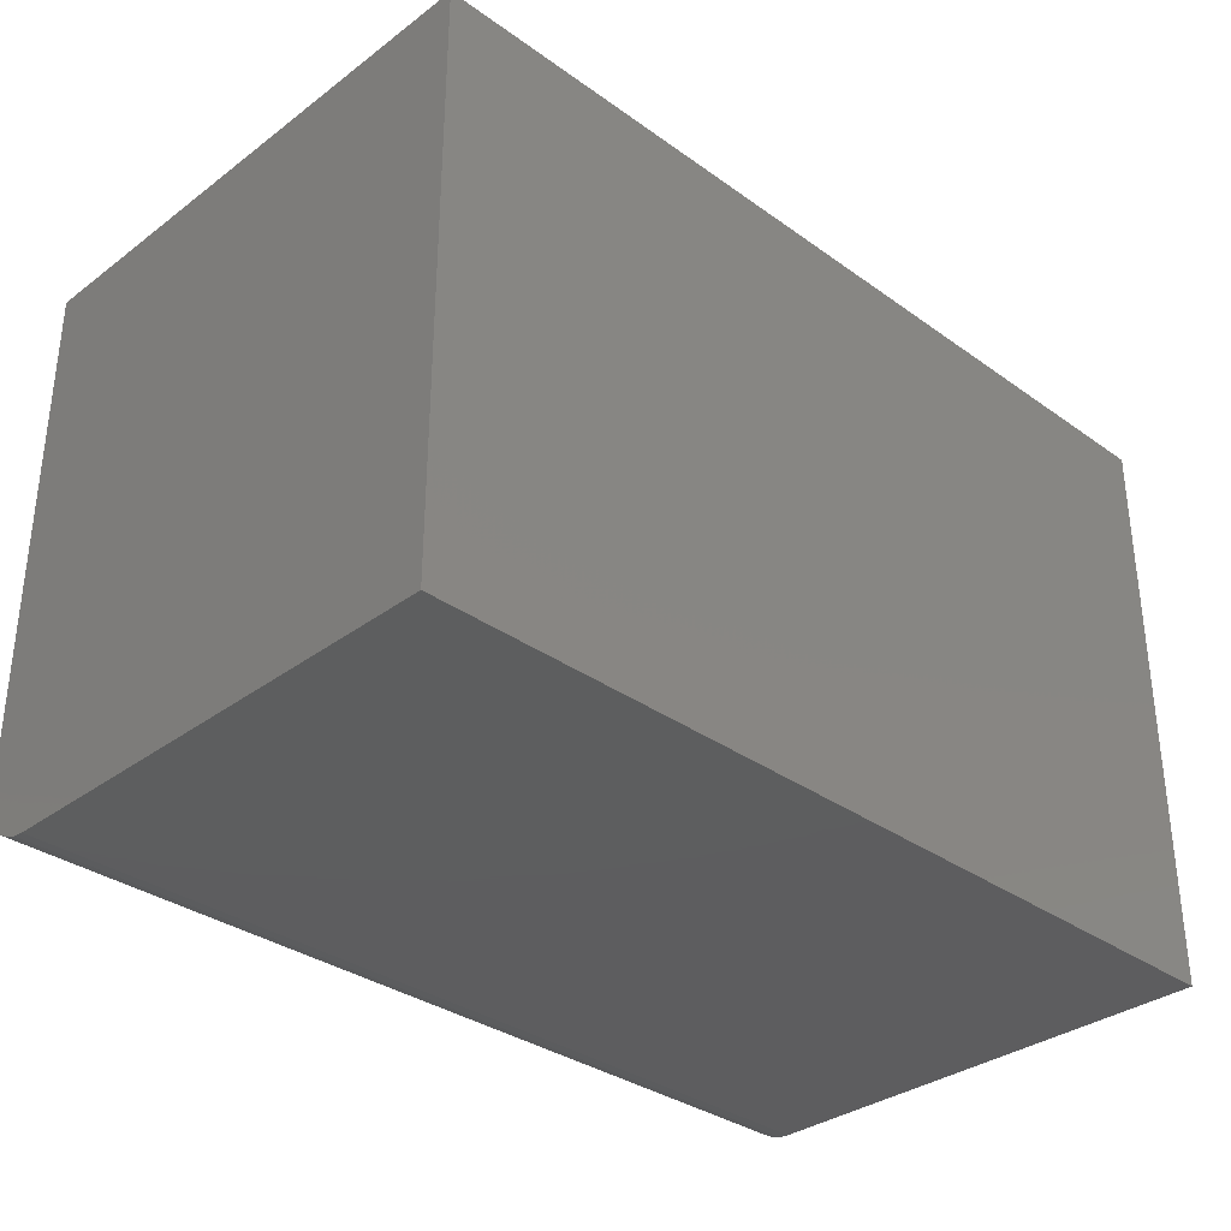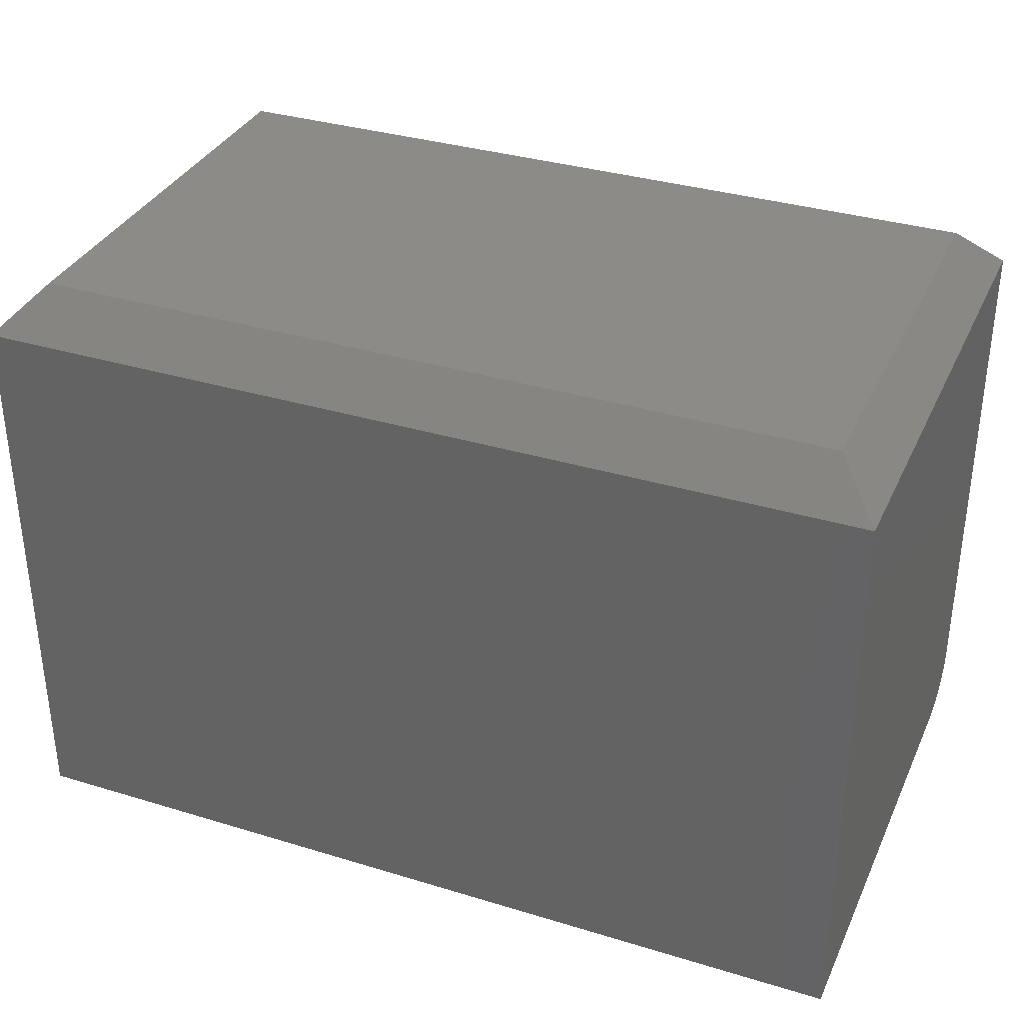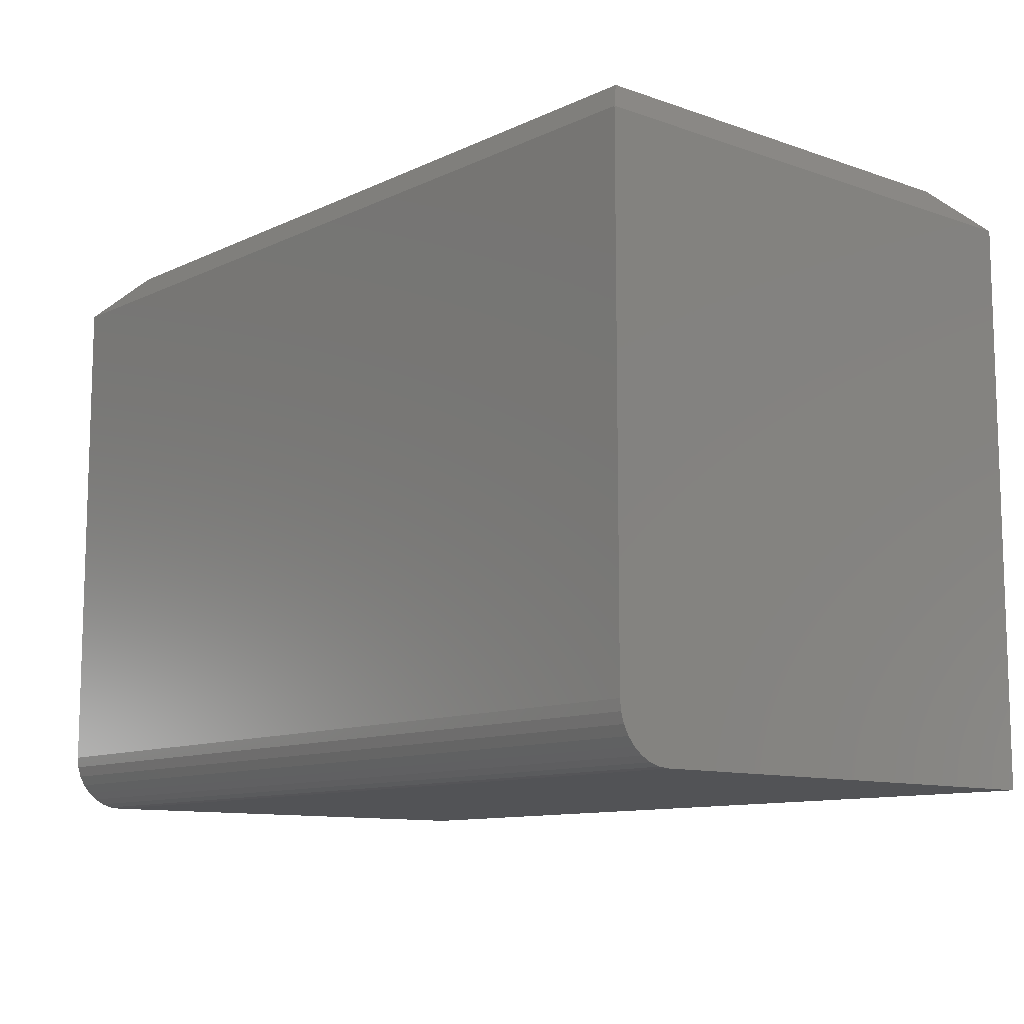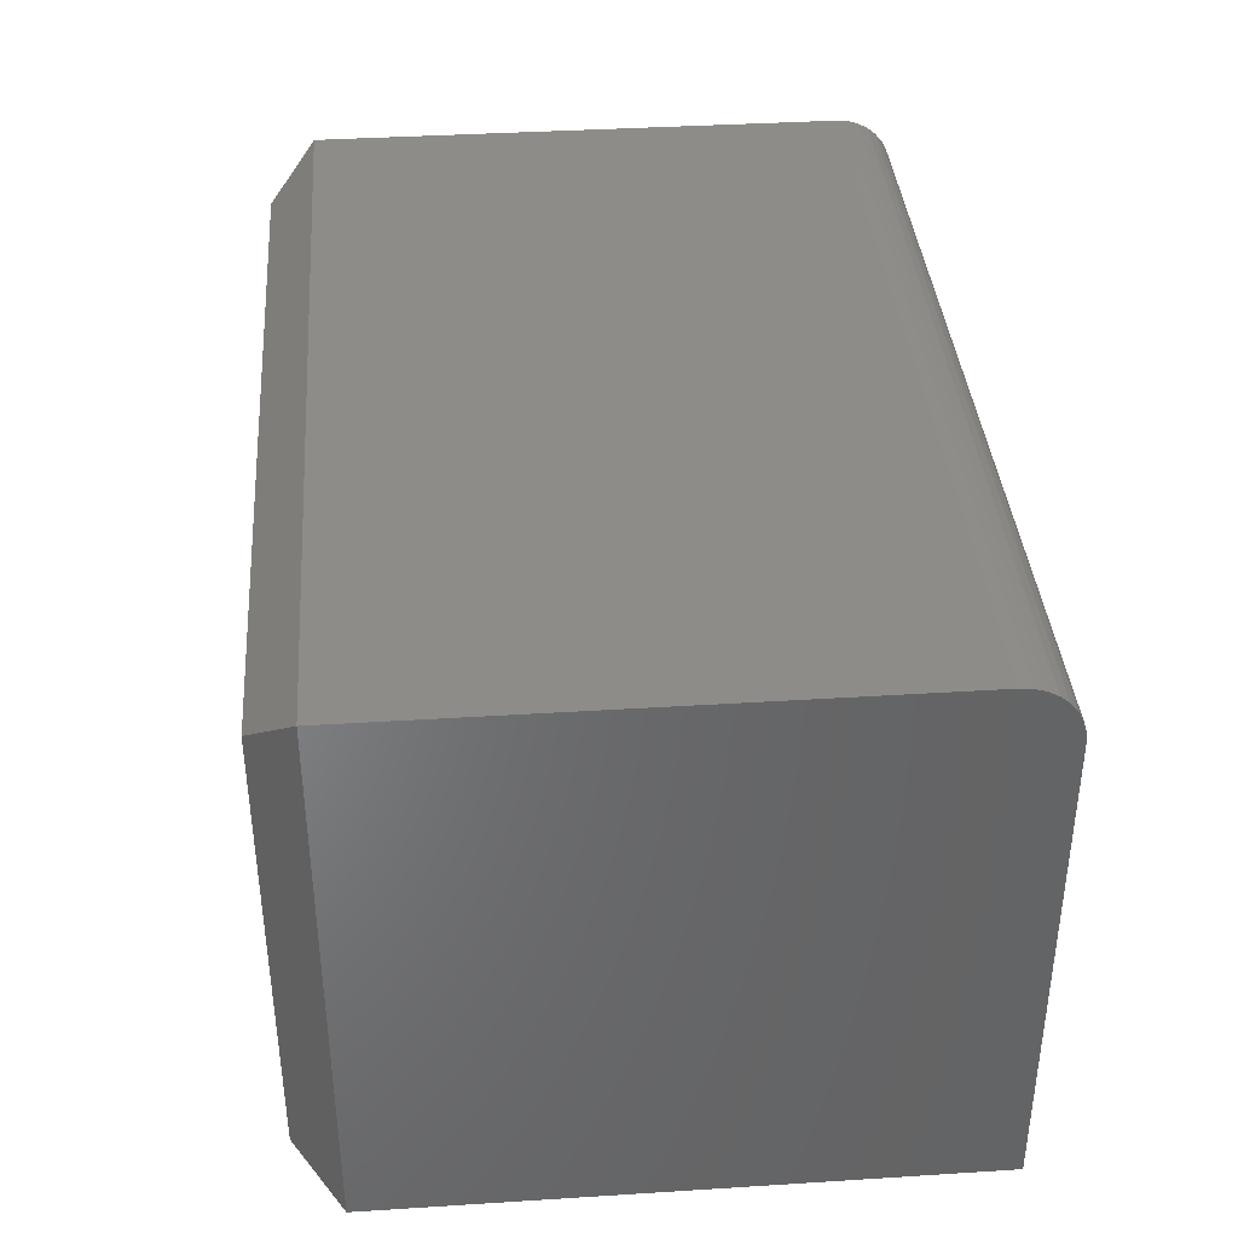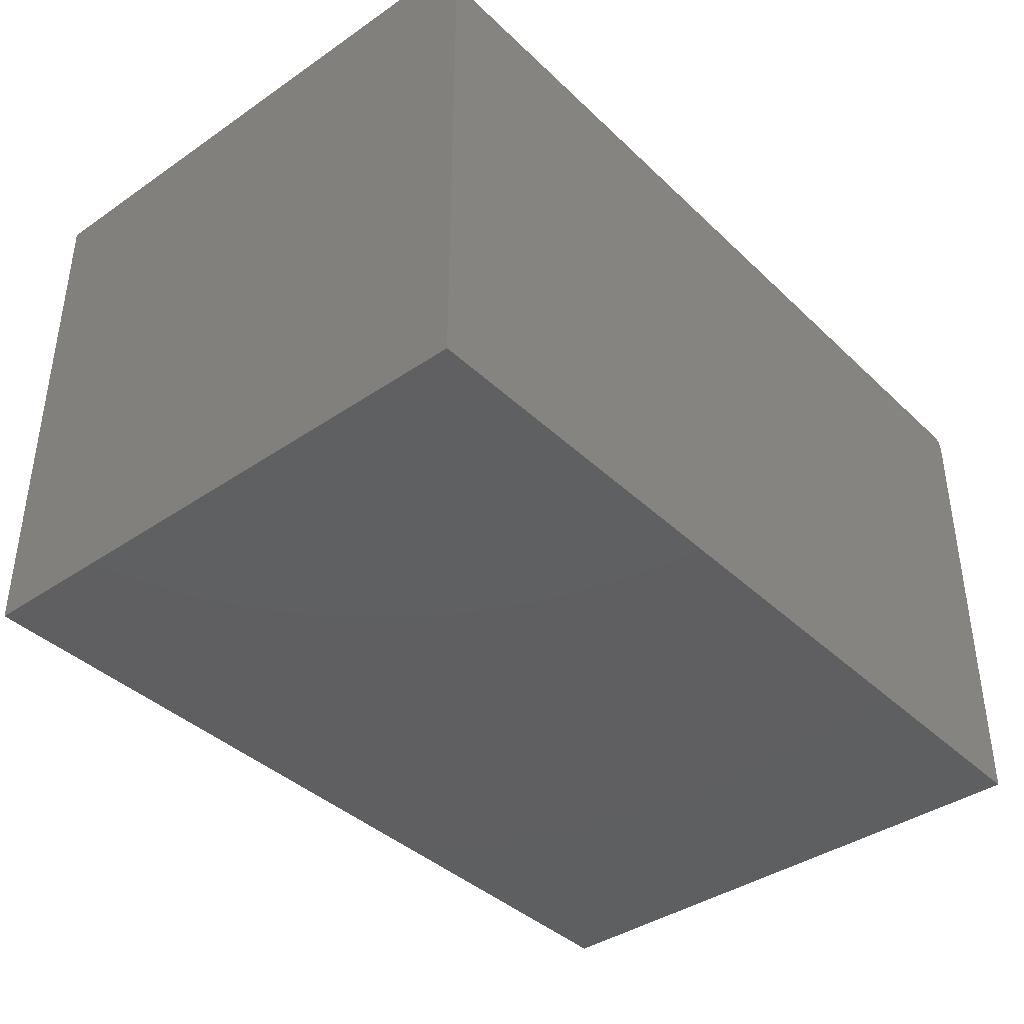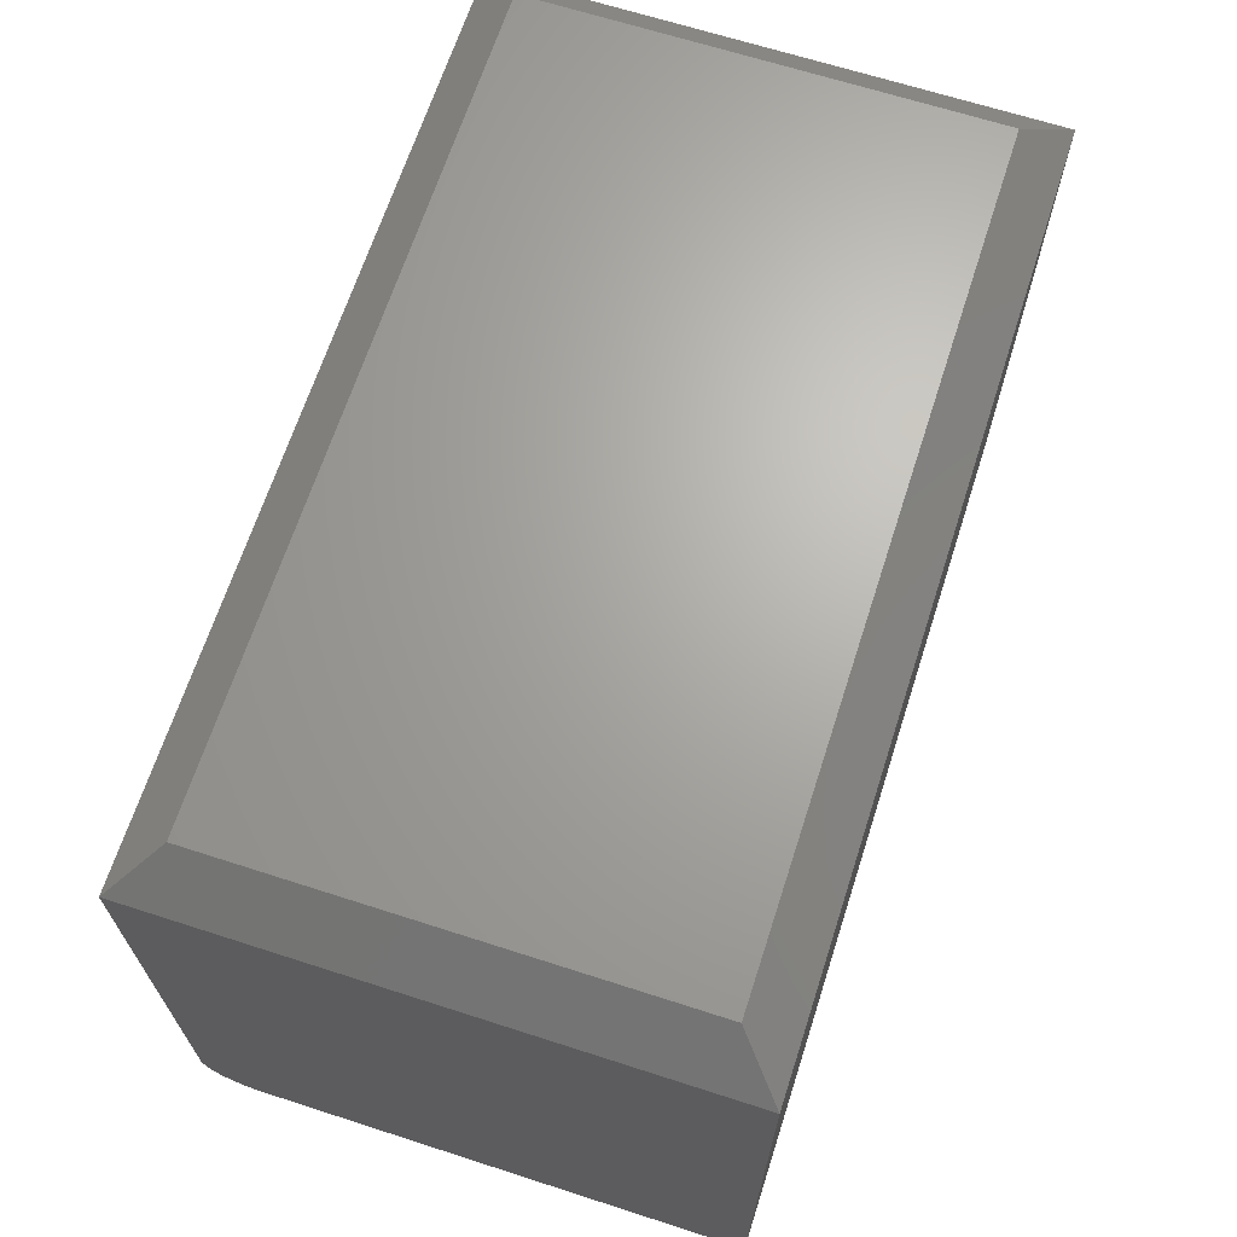
<metadata>
{"format":"stl","ext":"stl","renderer":"f3d","projection":"perspective","resolution":1024,"background":"white","views":[{"elev":-33.3,"azim":-44.4,"up":"+Z"},{"elev":34.4,"azim":22.3,"up":"+Z"},{"elev":-10.7,"azim":-130.9,"up":"+Z"},{"elev":38.0,"azim":85.4,"up":"+Y"},{"elev":-39.4,"azim":130.5,"up":"+Y"},{"elev":66.8,"azim":-72.1,"up":"+Z"}]}
</metadata>
<code>
# stl→obj: 28 verts, 52 faces
v -0.625 4.337e-18 -0.3594
v -0.625 4.474e-17 0.3684
v 0.625 1.431e-16 -0.3594
v 0.625 2.113e-16 0.3684
v -0.625 -0.75 -0.4375
v -0.625 -0.75 0.3684
v -0.625 -0.001501 -0.3746
v -0.625 -0.005947 -0.3893
v -0.625 -0.01317 -0.4028
v -0.625 -0.02288 -0.4146
v -0.625 -0.03472 -0.4243
v -0.625 -0.04823 -0.4316
v -0.625 -0.06288 -0.436
v -0.625 -0.07812 -0.4375
v 0.625 -0.07812 -0.4375
v 0.625 -0.06288 -0.436
v 0.625 -0.75 -0.4375
v 0.625 -0.75 0.3684
v 0.625 -0.04823 -0.4316
v 0.625 -0.03472 -0.4243
v 0.625 -0.02288 -0.4146
v 0.625 -0.01317 -0.4028
v 0.625 -0.005947 -0.3893
v 0.625 -0.001501 -0.3746
v 0.5625 -0.6875 0.4309
v 0.5625 -0.0625 0.4309
v -0.5625 -0.6875 0.4309
v -0.5625 -0.0625 0.4309
f 1 2 3
f 3 2 4
f 5 6 2
f 5 2 1
f 5 1 7
f 5 7 8
f 5 8 9
f 5 9 10
f 5 10 11
f 5 11 12
f 5 12 13
f 5 13 14
f 15 16 17
f 3 4 18
f 3 18 17
f 3 17 16
f 3 16 19
f 3 19 20
f 3 20 21
f 3 21 22
f 3 22 23
f 3 23 24
f 5 14 17
f 17 14 15
f 1 3 7
f 7 3 24
f 7 24 8
f 8 24 23
f 8 23 9
f 9 23 22
f 9 22 10
f 10 22 21
f 10 21 11
f 11 21 20
f 11 20 12
f 12 20 19
f 12 19 13
f 13 19 16
f 13 16 14
f 14 16 15
f 5 17 6
f 6 17 18
f 25 26 27
f 27 26 28
f 4 26 18
f 18 26 25
f 4 2 26
f 26 2 28
f 2 6 28
f 28 6 27
f 18 25 6
f 6 25 27

</code>
